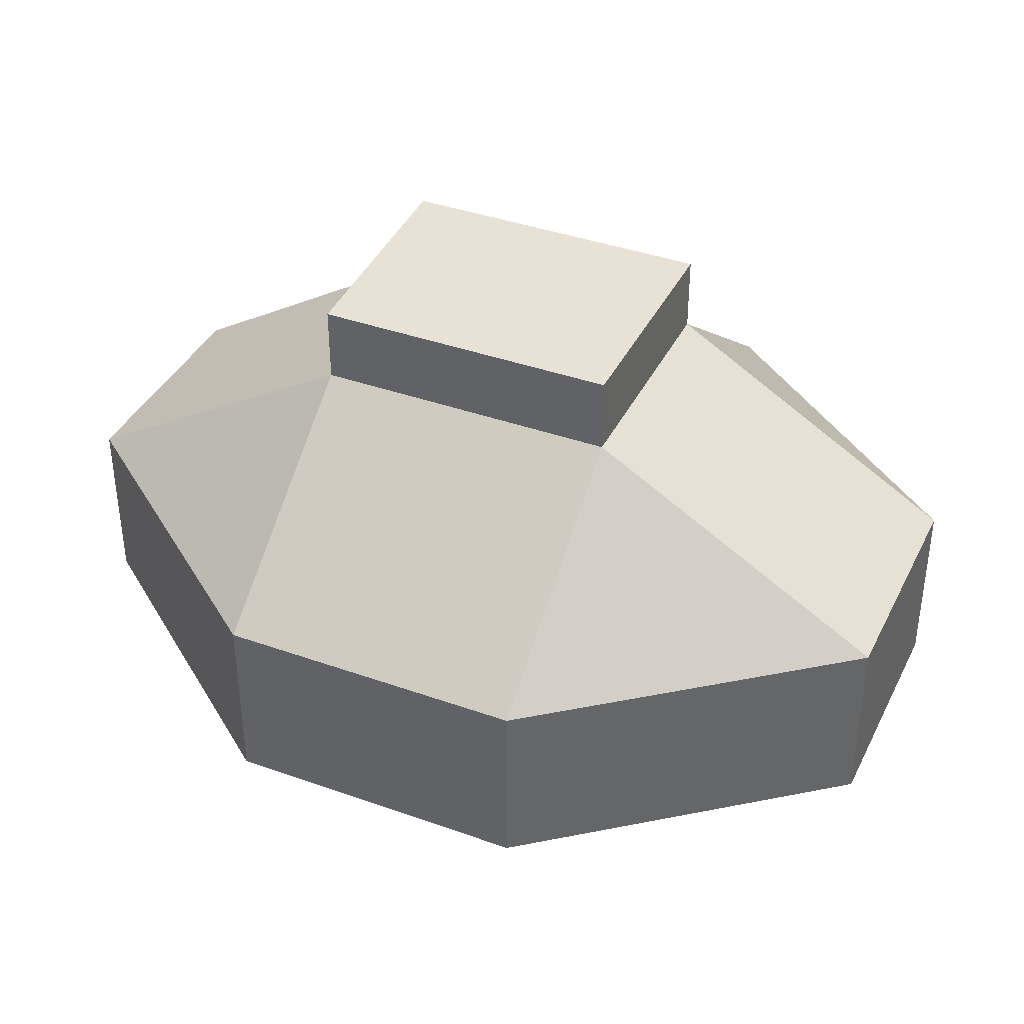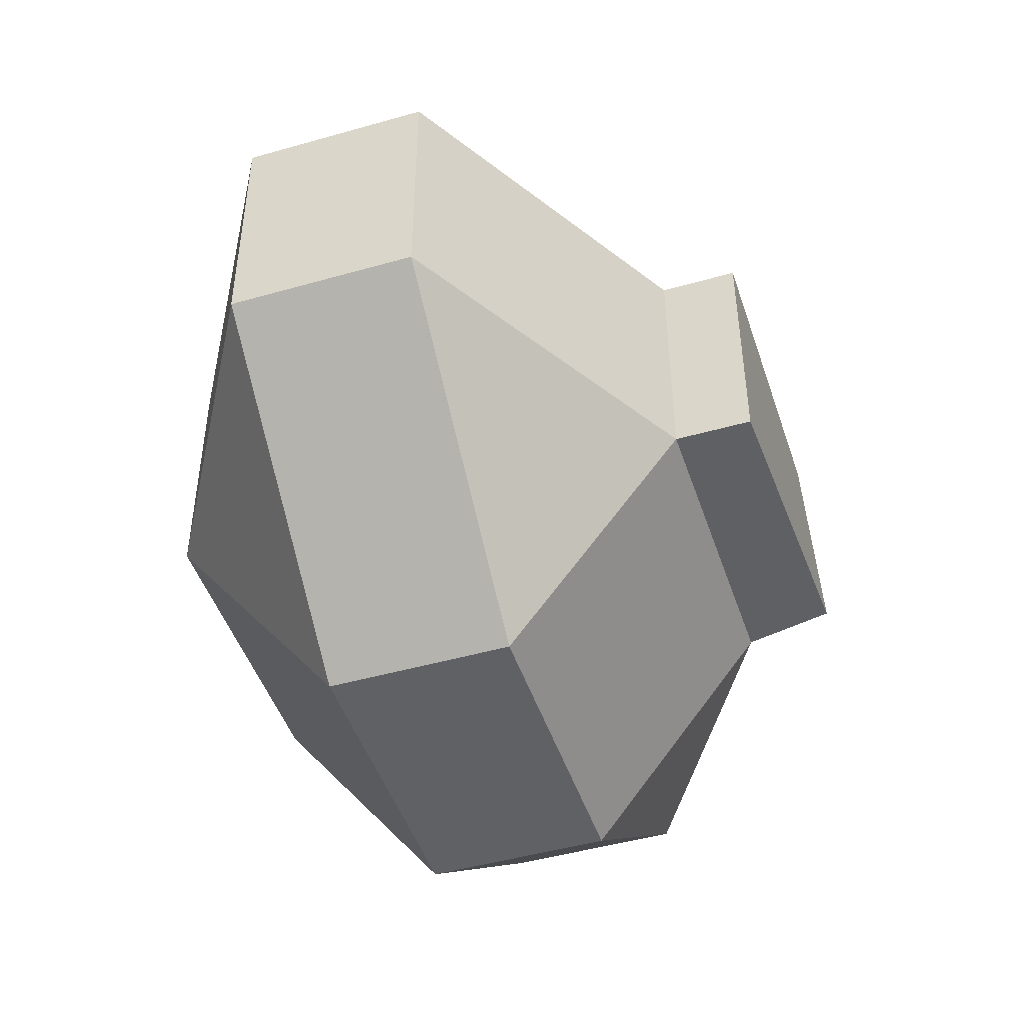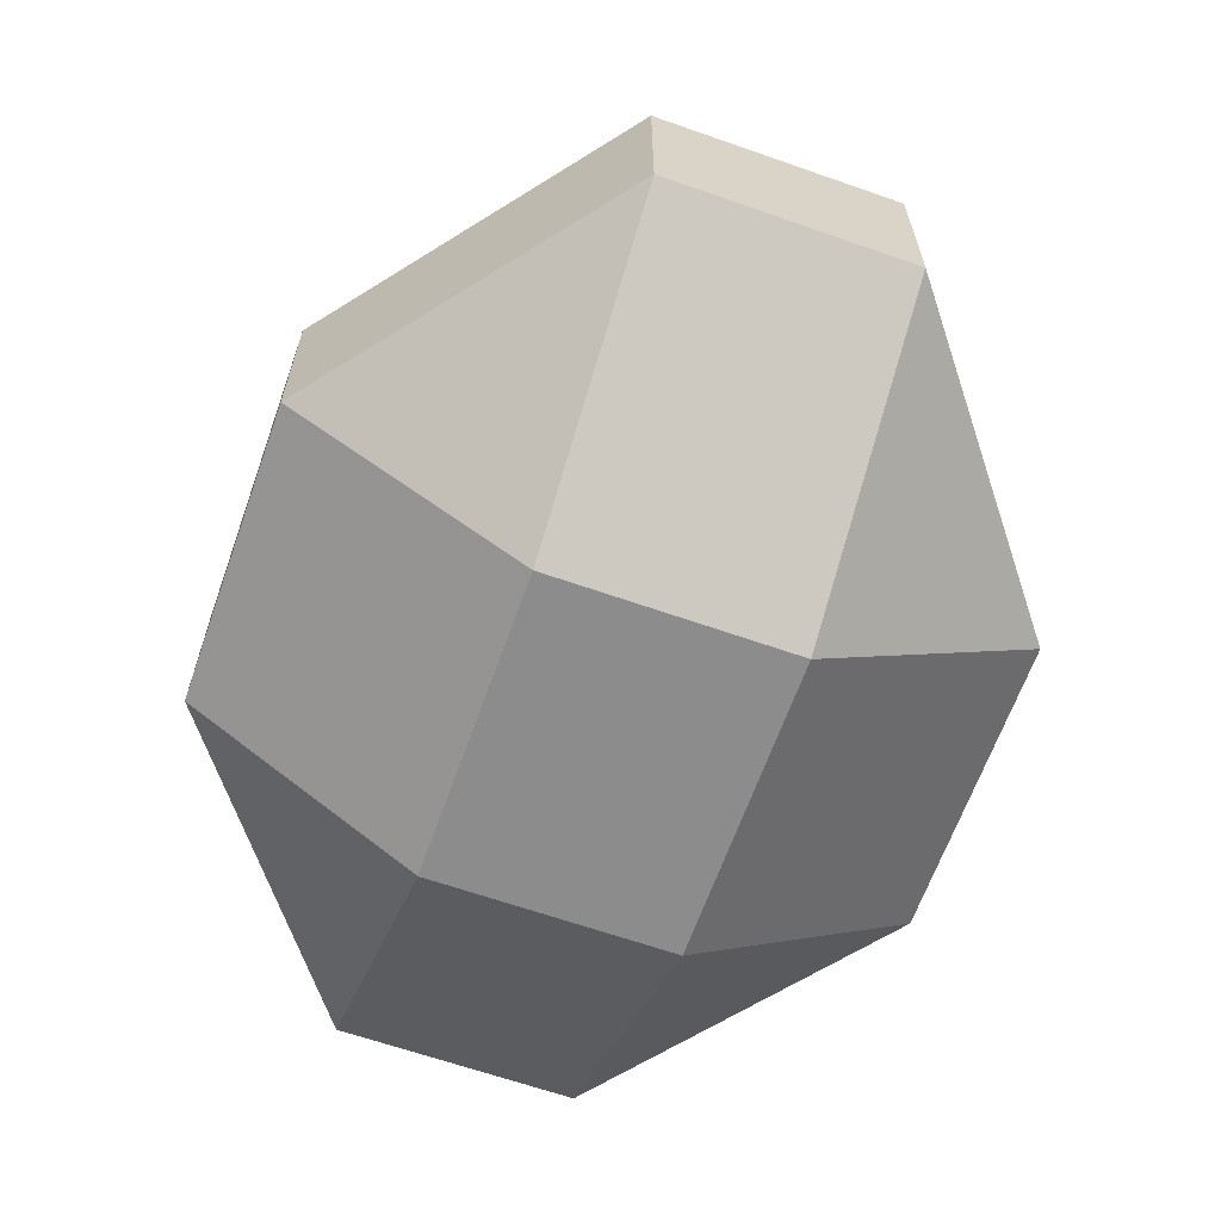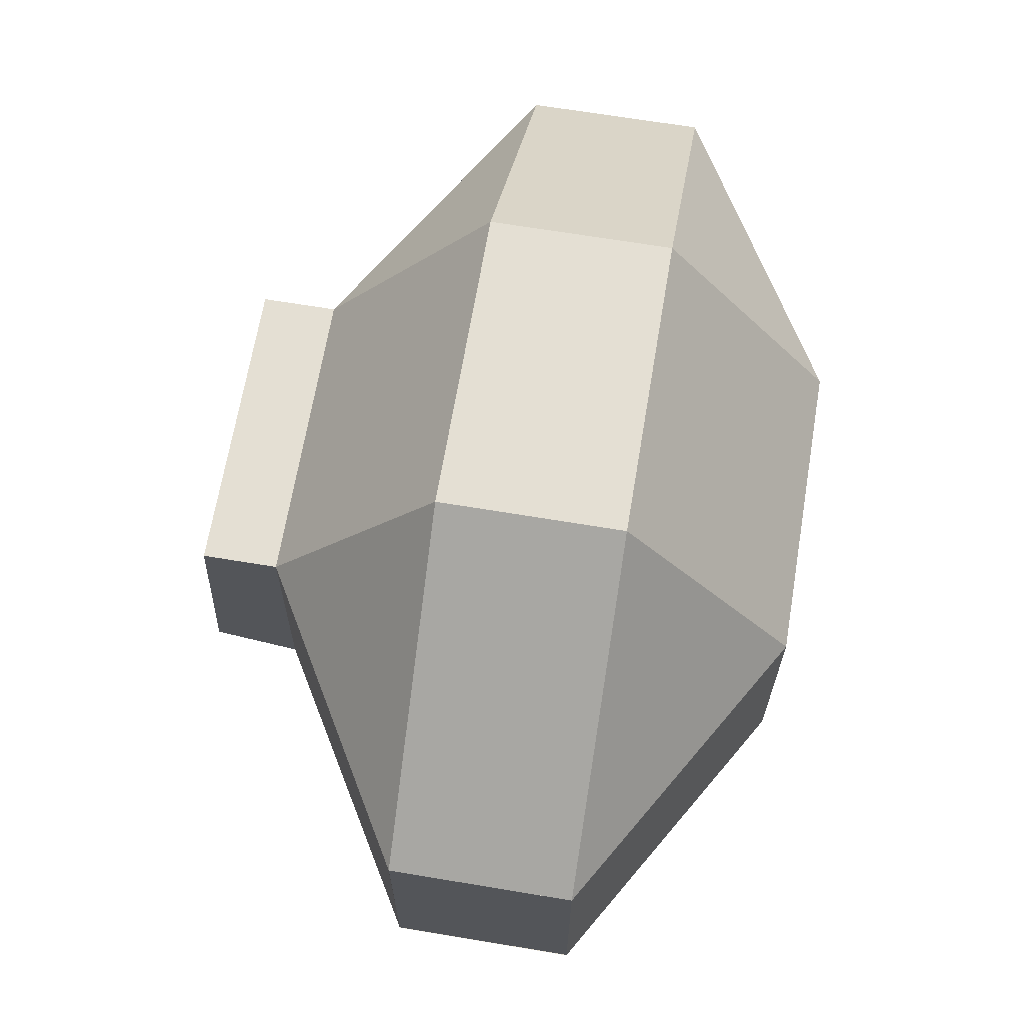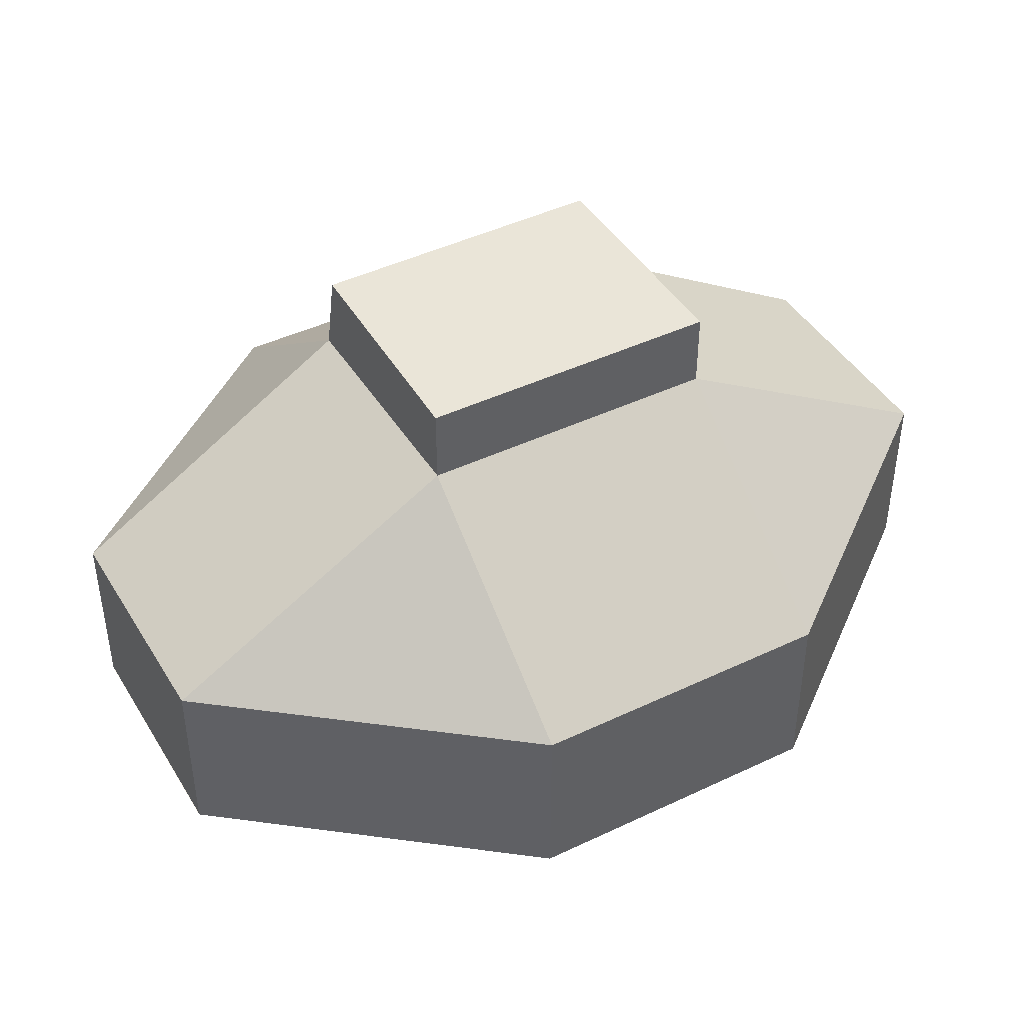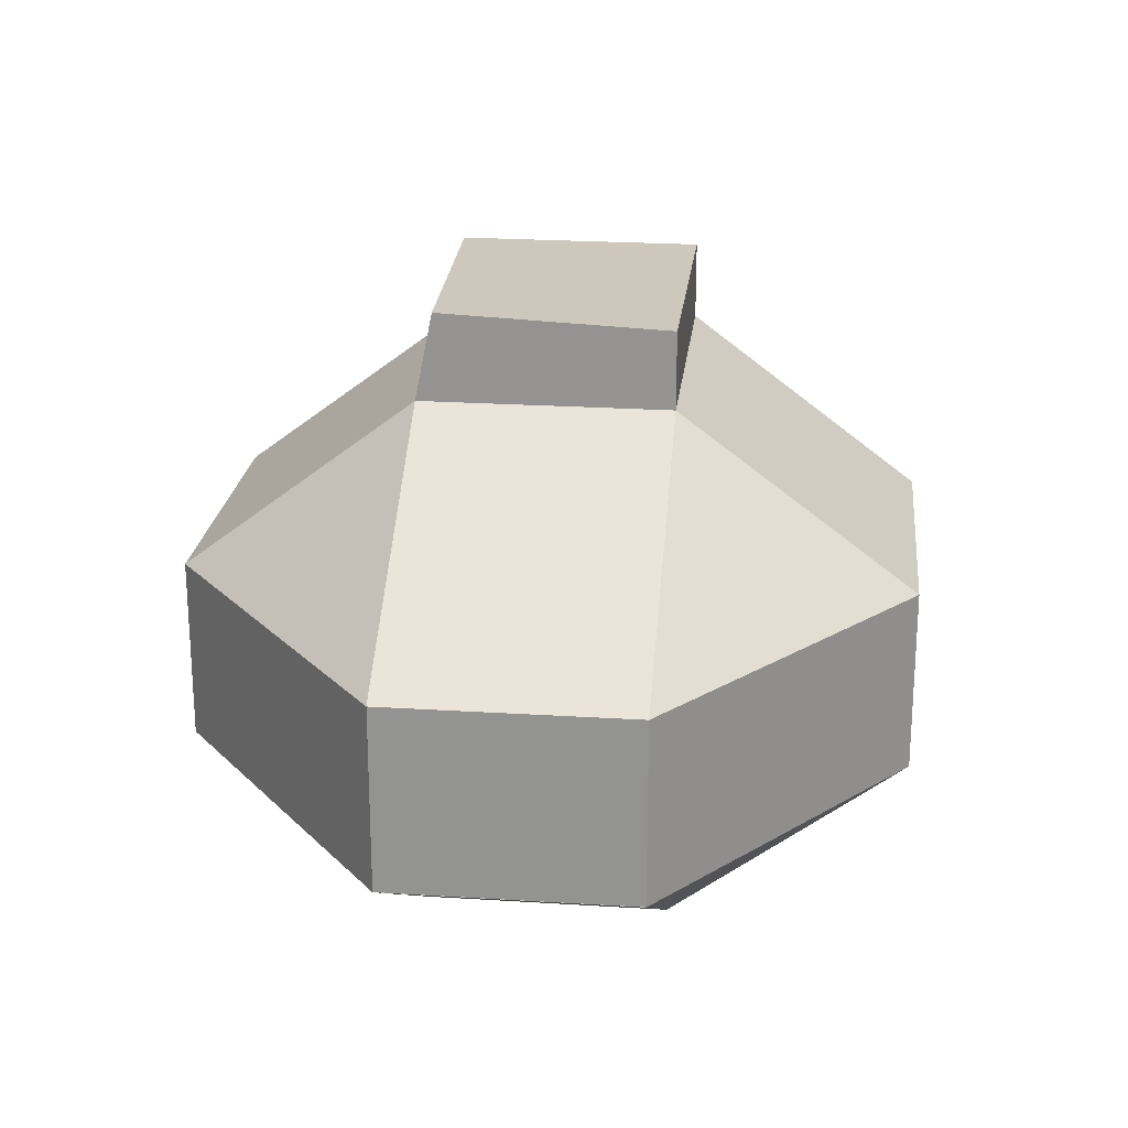
<metadata>
{"format":"obj","ext":"obj","renderer":"f3d","projection":"perspective","resolution":1024,"background":"white","views":[{"elev":38.7,"azim":24.2,"up":"+Y"},{"elev":-46.6,"azim":108.0,"up":"+Z"},{"elev":-64.3,"azim":70.5,"up":"+Y"},{"elev":66.5,"azim":-80.5,"up":"+Z"},{"elev":43.6,"azim":-29.3,"up":"+Y"},{"elev":22.4,"azim":-83.8,"up":"+Y"}]}
</metadata>
<code>
o Cube
v 0.1732 0.1024 -0.4
v 0.1732 0.3005 -0.1366
v 0.5074 0.1024 -0.1366
v 0.1732 -0.3 -0.1366
v 0.1732 -0.1024 -0.4
v 0.5074 -0.1024 -0.1366
v 0.5074 0.1024 0.1366
v 0.1732 0.3 0.1366
v 0.1732 0.1024 0.4
v 0.5074 -0.1024 0.1366
v 0.1732 -0.1024 0.4
v 0.1732 -0.3 0.1366
v -0.1732 0.1024 -0.4
v -0.5074 0.1024 -0.1366
v -0.1752 0.3013 -0.1394
v -0.5074 -0.1024 -0.1366
v -0.1732 -0.1024 -0.4
v -0.1732 -0.3 -0.1366
v -0.5074 0.1024 0.1366
v -0.1732 0.1024 0.4
v -0.1732 0.3 0.1366
v -0.1732 -0.3 0.1366
v -0.1732 -0.1024 0.4
v -0.5074 -0.1024 0.1366
v 0.0354 0.1299 -0.1533
v 0.07041 0.4975 -0.3972
v 0.06737 0.436 -0.3696
v 0.1732 0.3861 0.1366
v -0.1733 0.3861 0.1366
v 0.1732 0.3866 -0.1365
v -0.1744 0.3983 -0.1196
v -0.5069 -0.1024 0.1366
v -0.5069 -0.1024 -0.1366
v -0.5069 0.1024 0.1366
v -0.5069 0.1024 -0.1366
f 18 4 12 22
f 14 16 33 35
f 11 9 20 23
f 2 15 31 30
f 6 3 7 10
f 1 2 3
f 4 5 6
f 7 8 9
f 10 11 12
f 13 14 15
f 16 17 18
f 19 20 21
f 22 23 24
f 18 22 24 16
f 4 18 17 5
f 3 6 5 1
f 23 20 19 24
f 9 11 10 7
f 13 17 16 14
f 8 21 20 9
f 2 8 7 3
f 22 12 11 23
f 21 15 14 19
f 15 2 1 13
f 12 4 6 10
f 17 13 1 5
f 30 31 29 28
f 15 21 29 31
f 8 2 30 28
f 21 8 28 29
f 32 34 35 33
f 24 19 34 32
f 16 24 32 33
f 19 14 35 34
l 2 25
l 25 26
l 26 27

</code>
